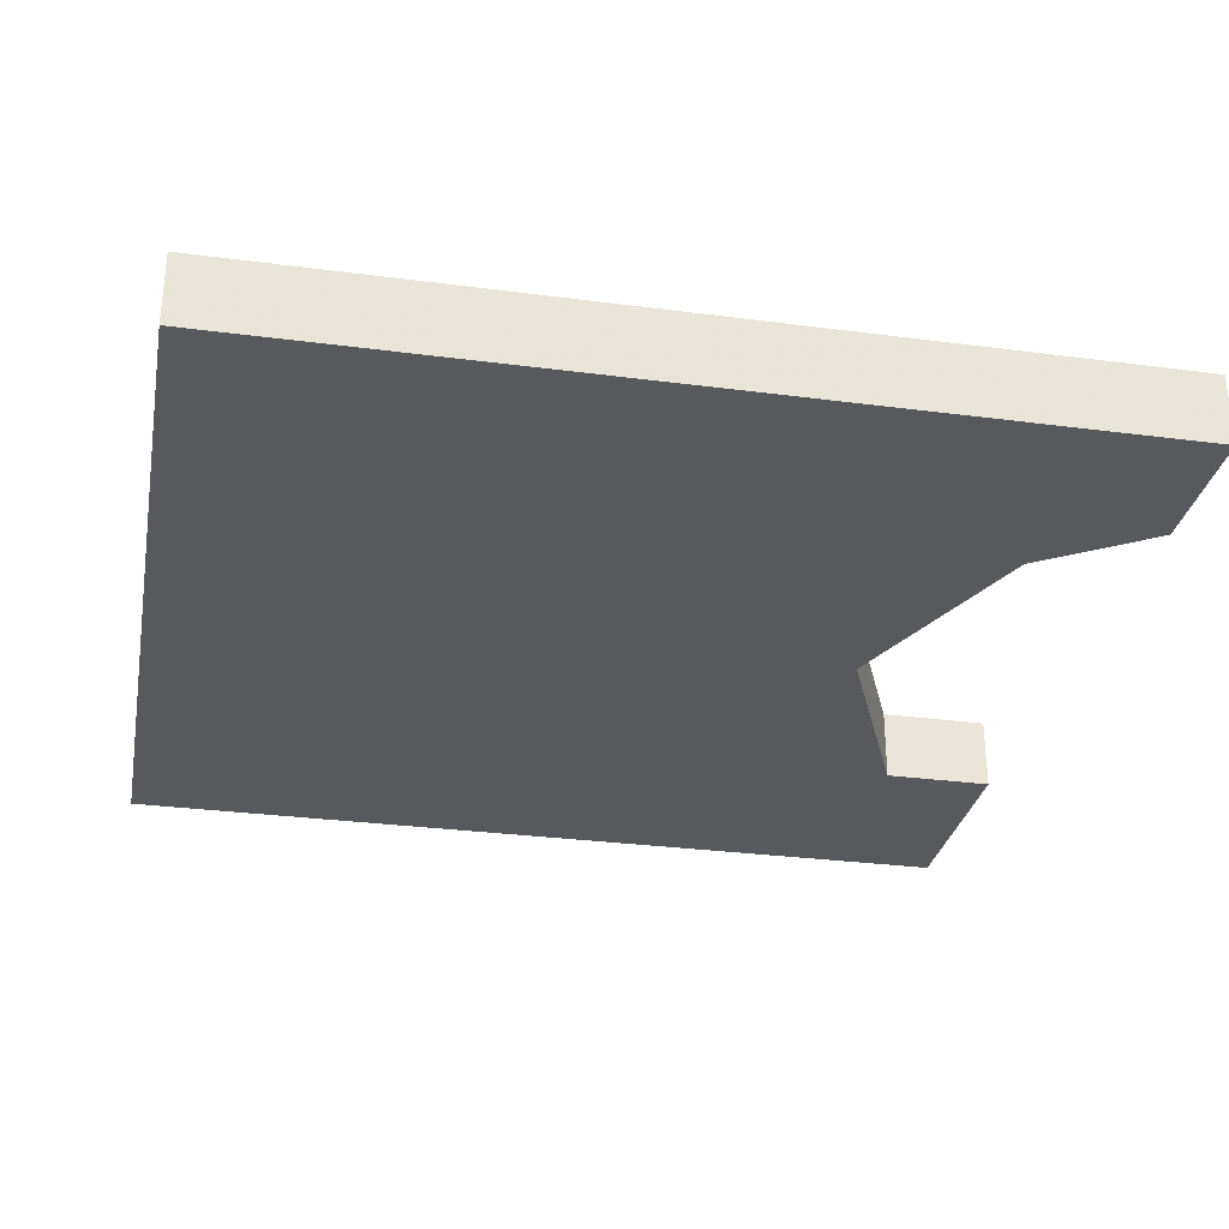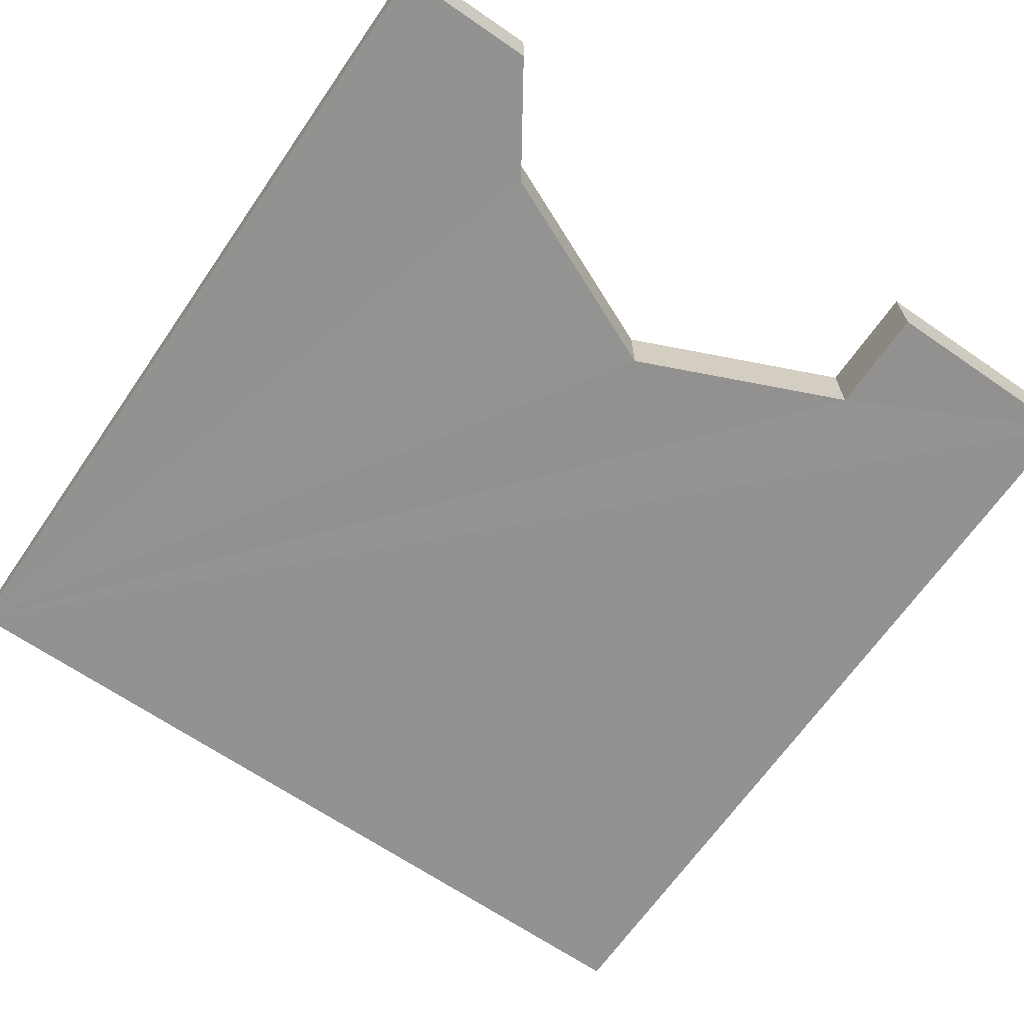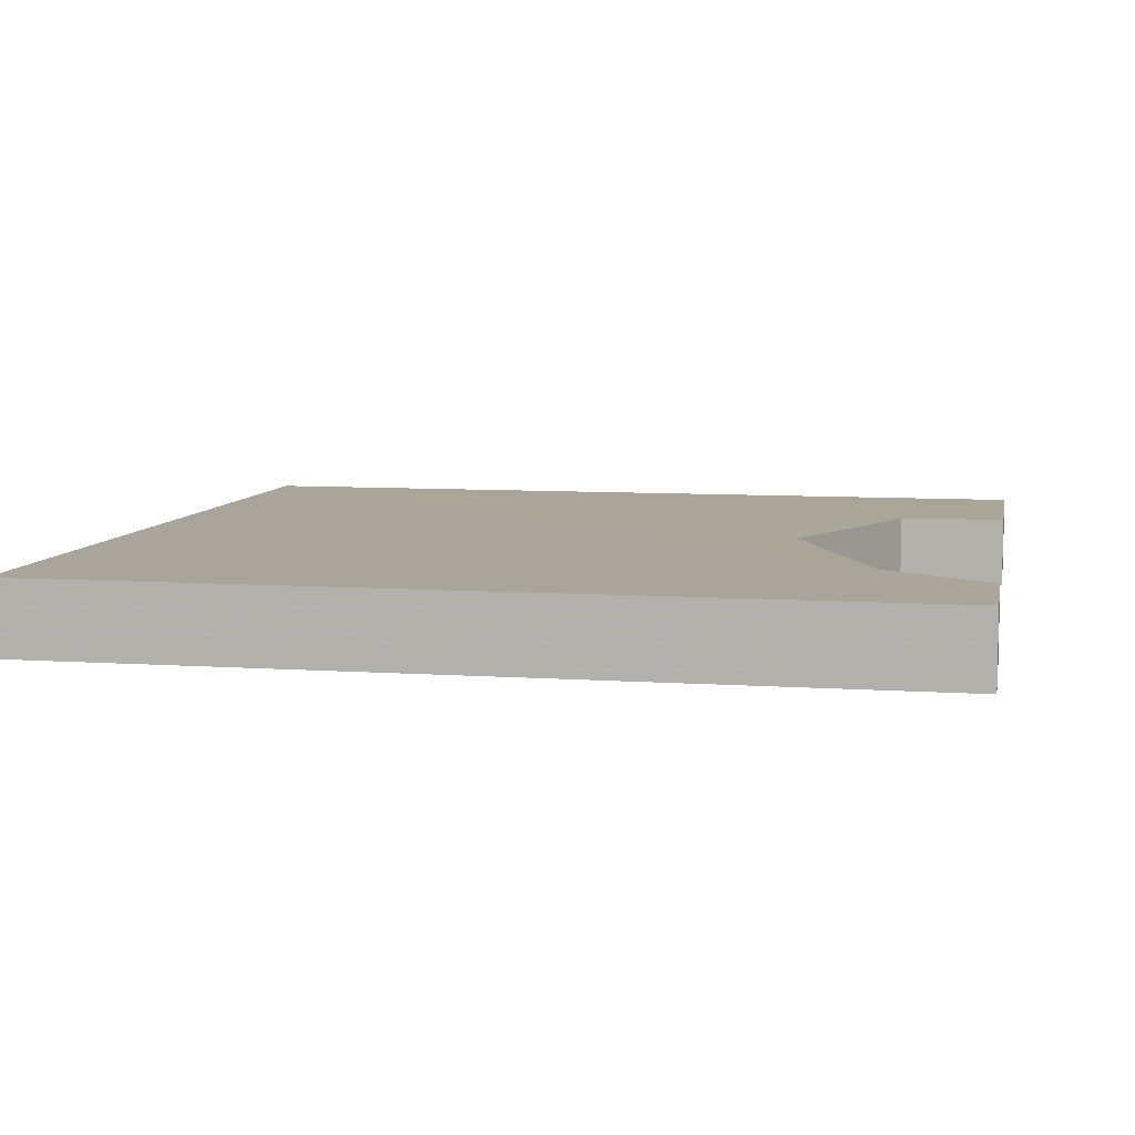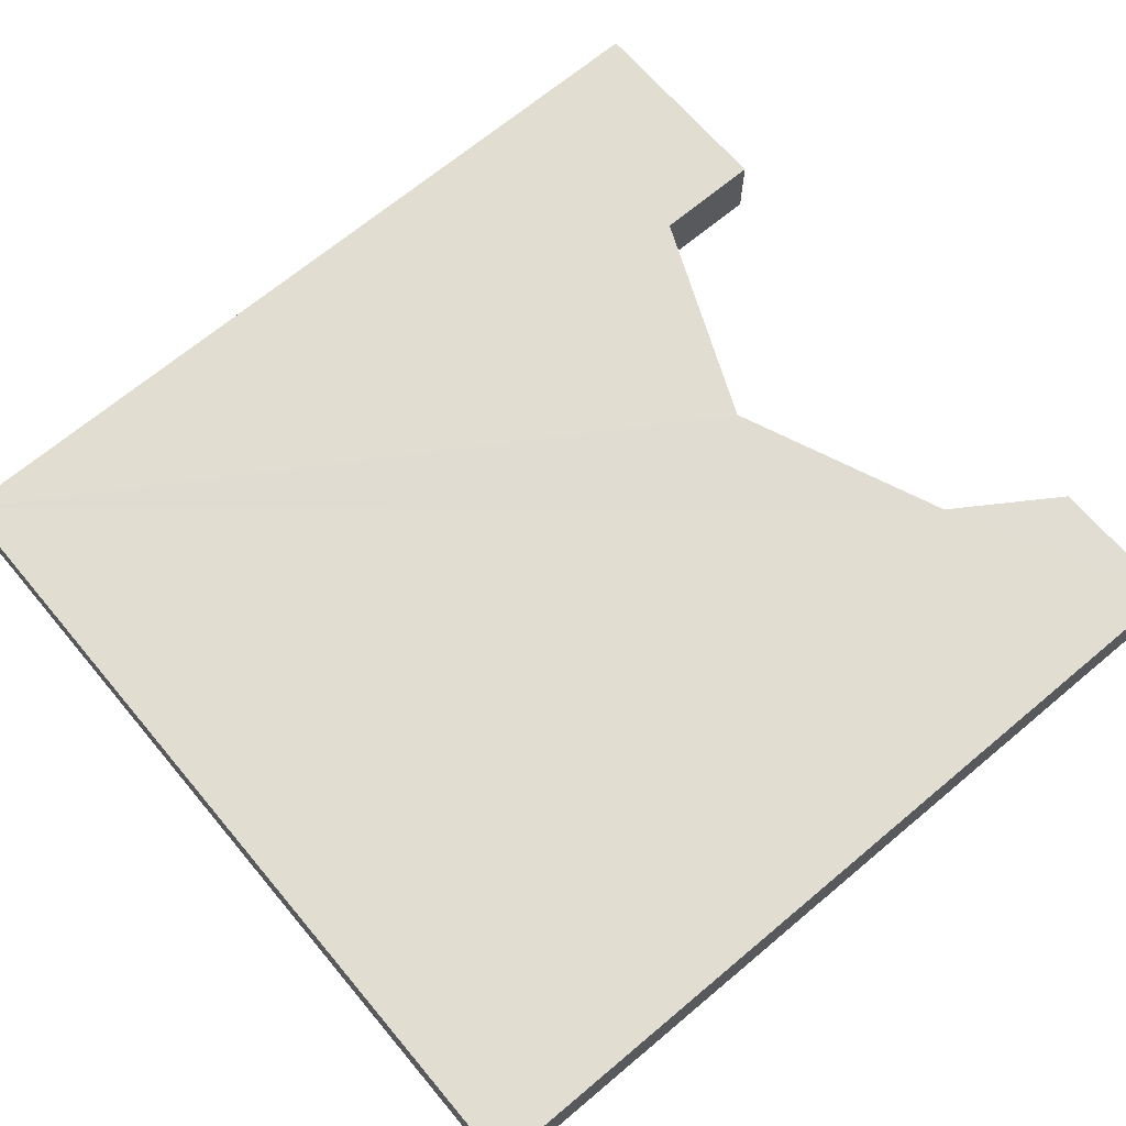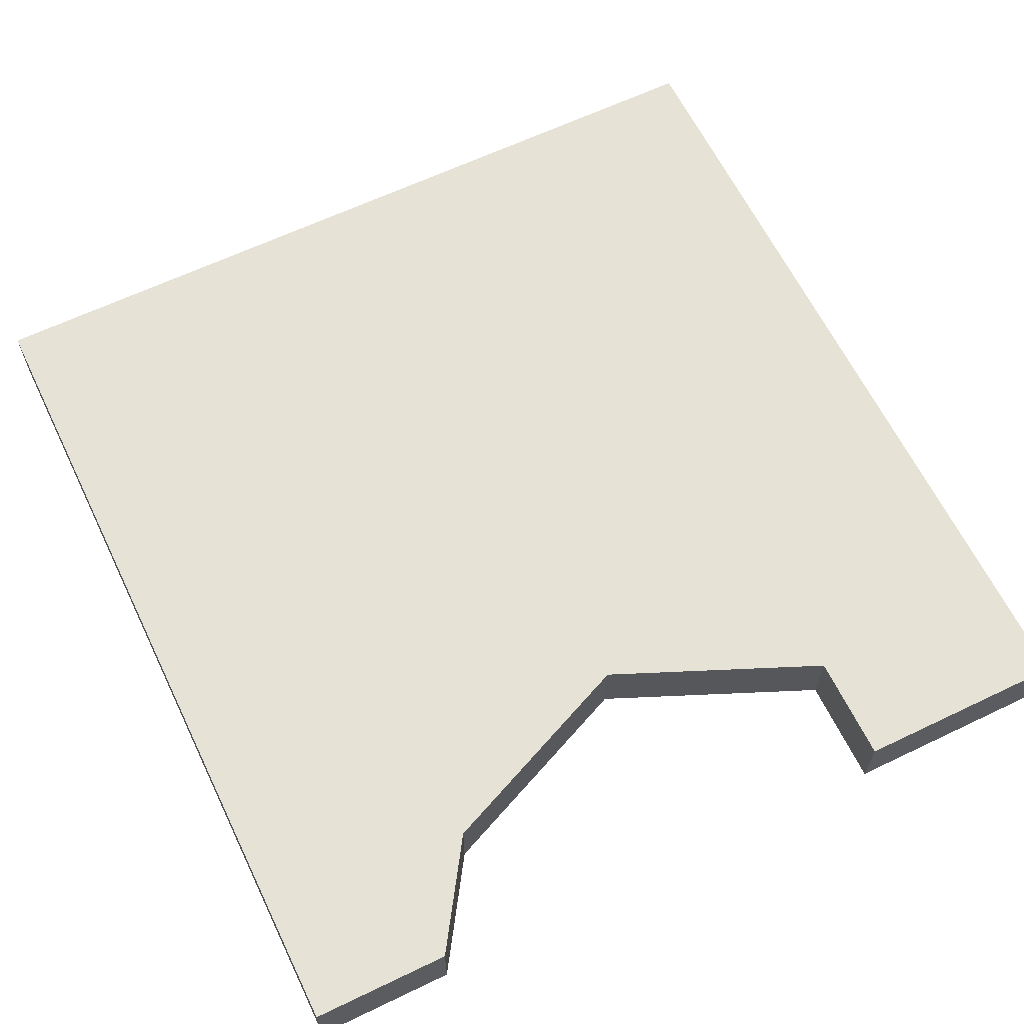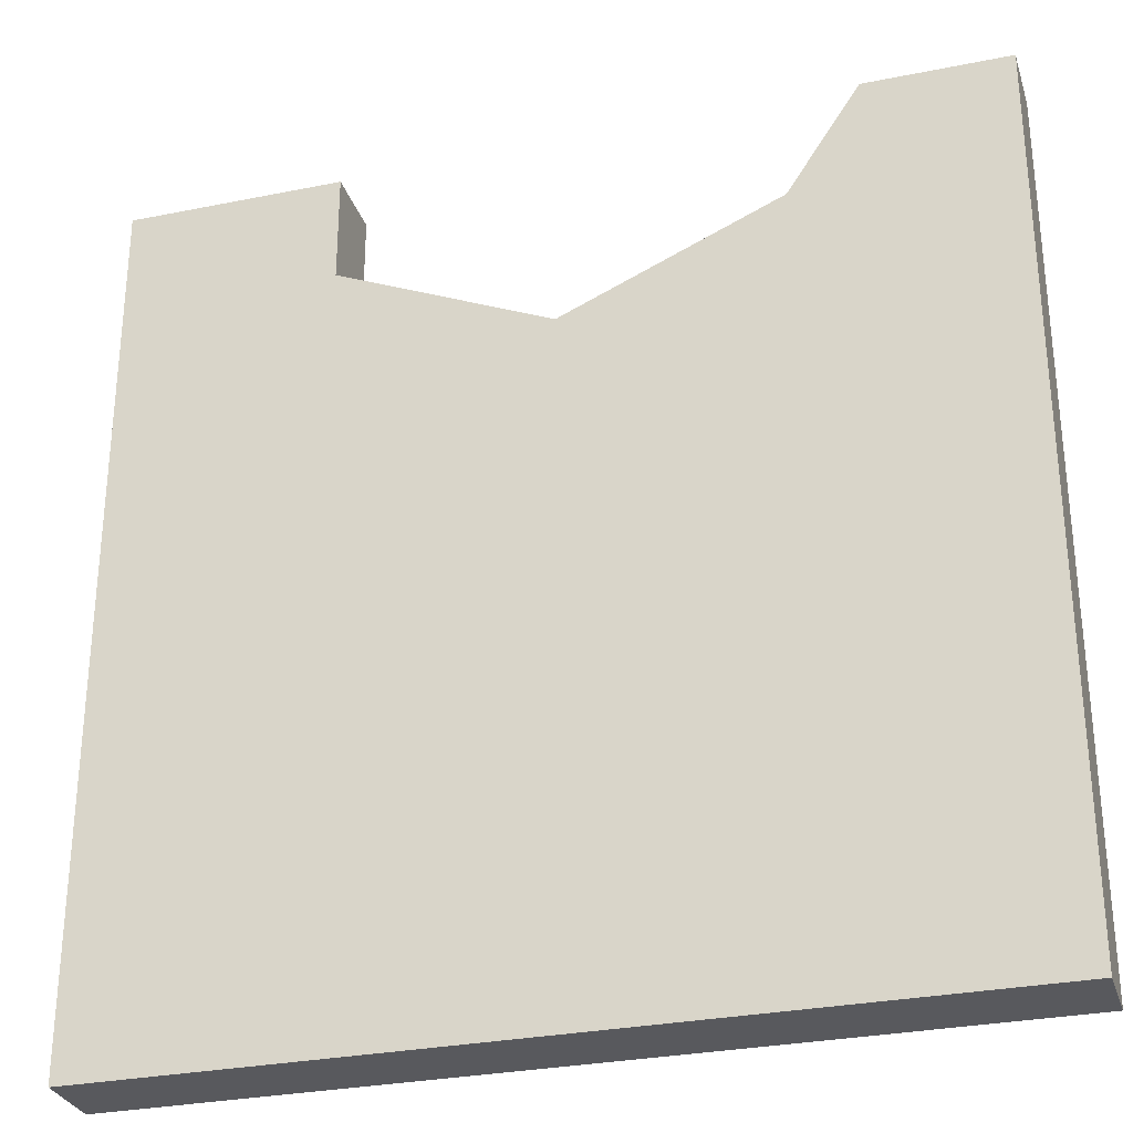
<metadata>
{"format":"obj","ext":"obj","renderer":"f3d","projection":"perspective","resolution":1024,"background":"white","views":[{"elev":-30.0,"azim":-100.9,"up":"+Y"},{"elev":-66.4,"azim":-34.6,"up":"+Y"},{"elev":7.6,"azim":-79.1,"up":"+Y"},{"elev":68.7,"azim":-130.0,"up":"+Y"},{"elev":63.4,"azim":-25.9,"up":"+Y"},{"elev":-29.7,"azim":-163.4,"up":"+Z"}]}
</metadata>
<code>
o 7936
v 2223 1887 22.03
v 2223 1887 22.03
v 2223 1887 22.03
v 2223 1887 22.01
v 2223 1887 22.01
v 2223 1887 22.03
v 2223 1887 22.03
v 2223 1887 21.91
v 2223 1887 22.01
v 2223 1887 22.03
v 2223 1887 22.01
v 2223 1887 21.91
v 2223 1887 22
v 2223 1887 22.03
v 2223 1887 22.01
v 2223 1887 22.03
v 2223 1887 22.03
v 2223 1887 21.91
v 2223 1887 22
v 2223 1887 22
v 2223 1887 22.01
v 2223 1887 22.01
v 2223 1887 22.03
v 2223 1887 22.01
v 2223 1887 22.03
v 2223 1887 22.03
v 2223 1887 21.91
v 2223 1887 22.03
v 2223 1887 21.91
v 2223 1887 22.01
v 2223 1887 22.01
v 2223 1887 22
v 2223 1887 22.03
v 2223 1887 22.03
v 2223 1887 22.03
v 2223 1887 22.03
v 2223 1887 22.01
v 2223 1887 22
v 2223 1887 22.01
v 2223 1887 22
v 2223 1887 22.03
v 2223 1887 22.03
v 2223 1887 21.91
v 2223 1887 21.91
v 2223 1887 21.91
v 2223 1887 22.03
v 2223 1887 22.03
f 1 2 3
f 4 2 5
f 6 5 7
f 8 9 6
f 10 11 3
f 12 11 13
f 12 14 4
f 15 16 3
f 10 16 17
f 8 16 18
f 15 19 20
f 21 12 20
f 20 22 21
f 22 23 24
f 25 24 26
f 27 28 22
f 29 30 25
f 27 31 32
f 33 31 34
f 35 33 36
f 37 27 38
f 38 4 37
f 39 40 38
f 39 41 42
f 29 41 43
f 35 44 43
f 29 44 18
f 1 44 17
f 1 45 18
f 8 45 43
f 35 45 46
f 47 41 46

</code>
